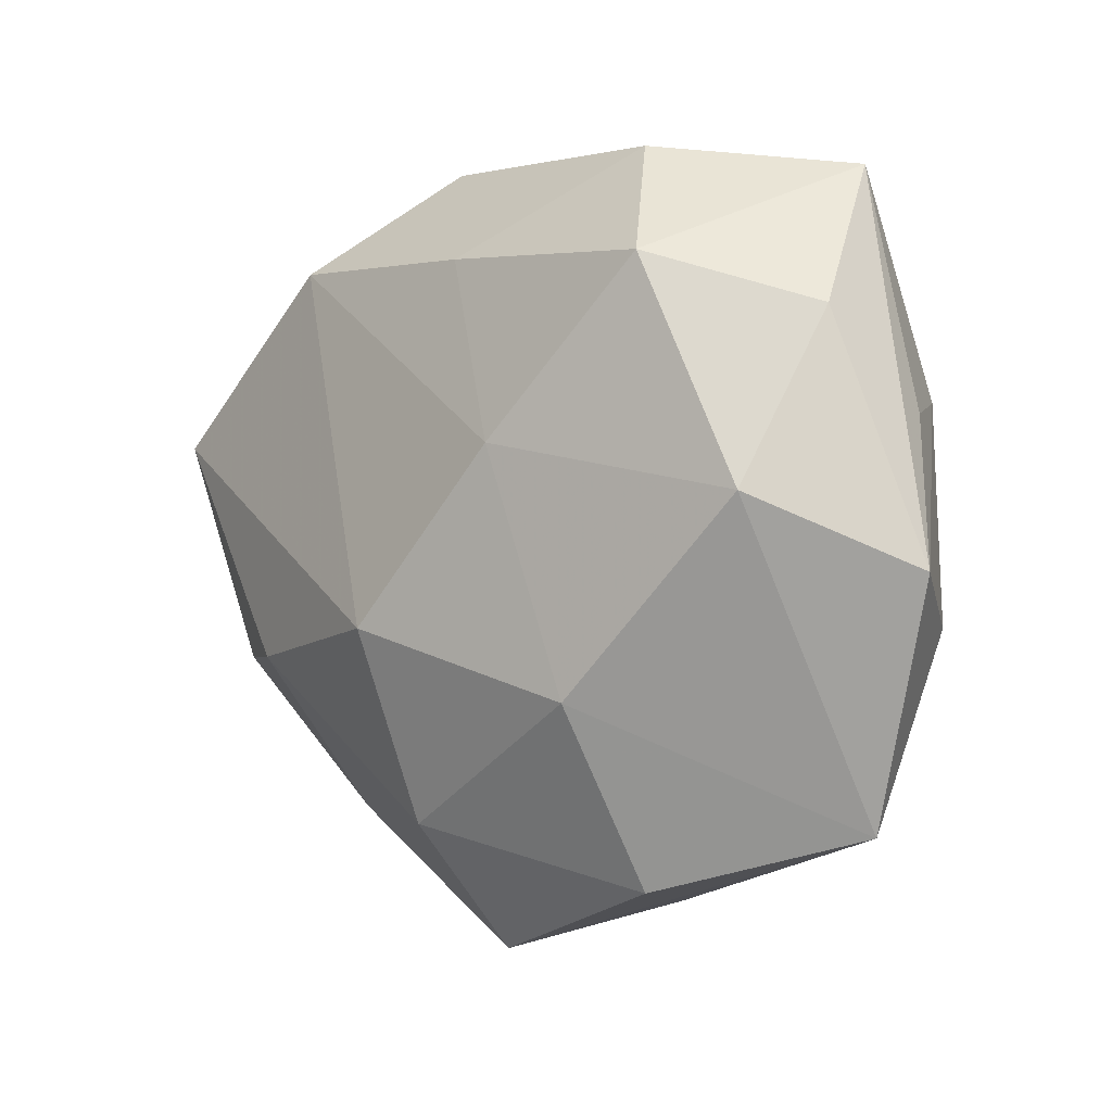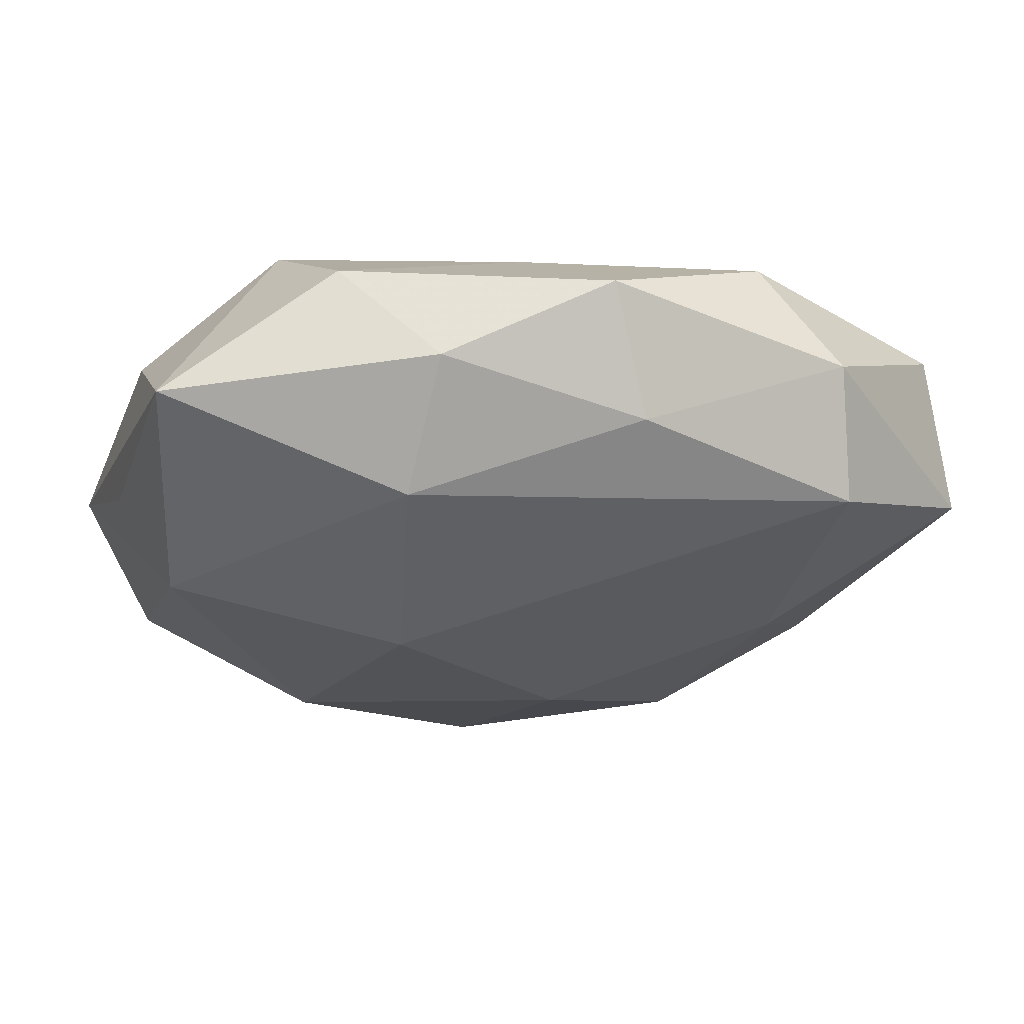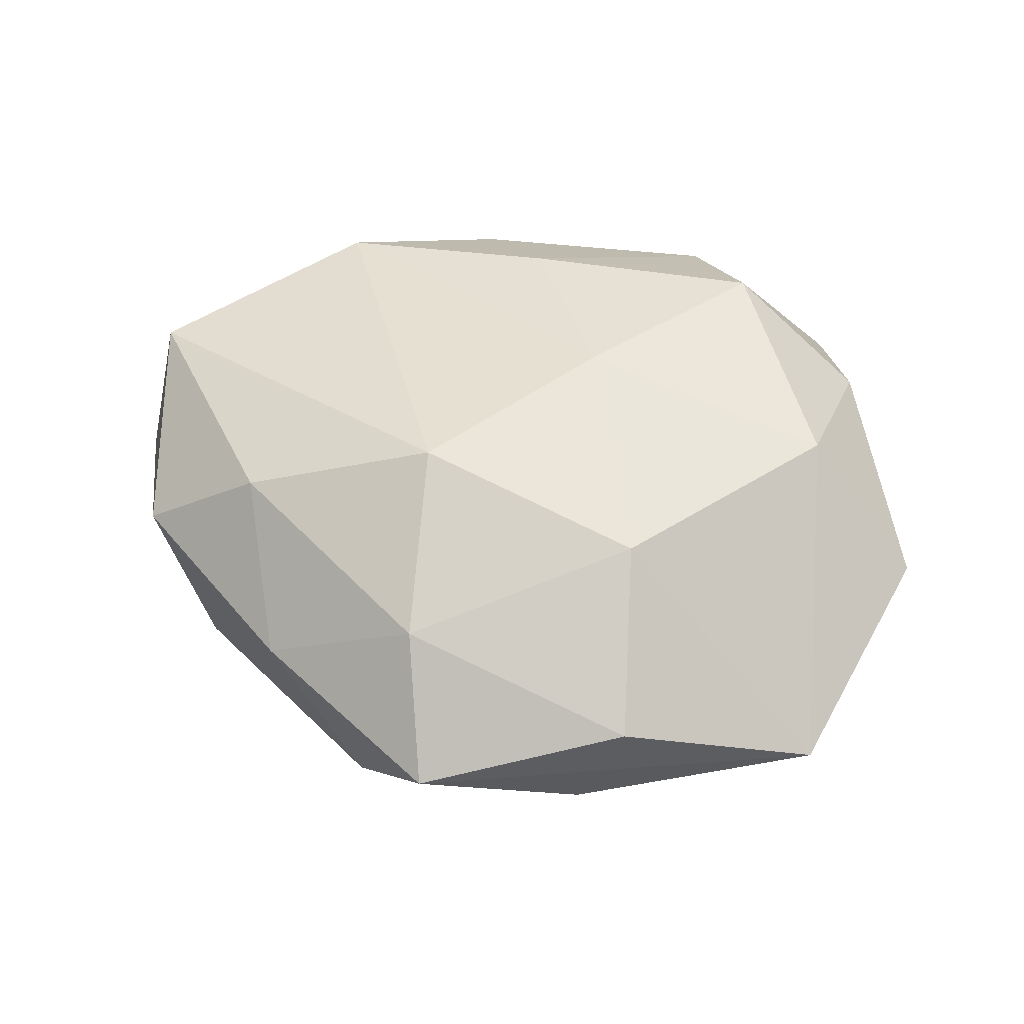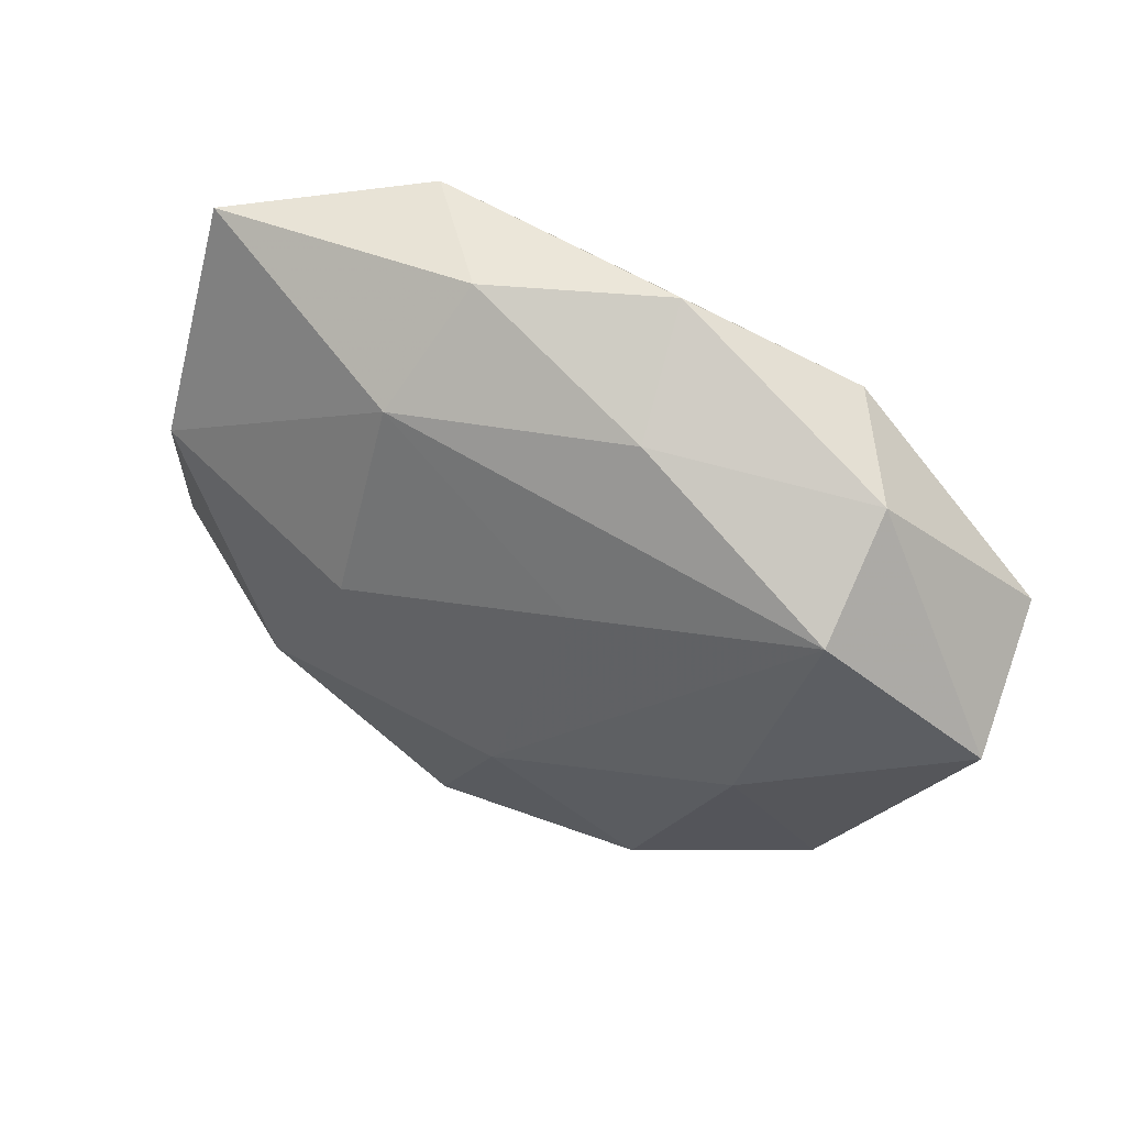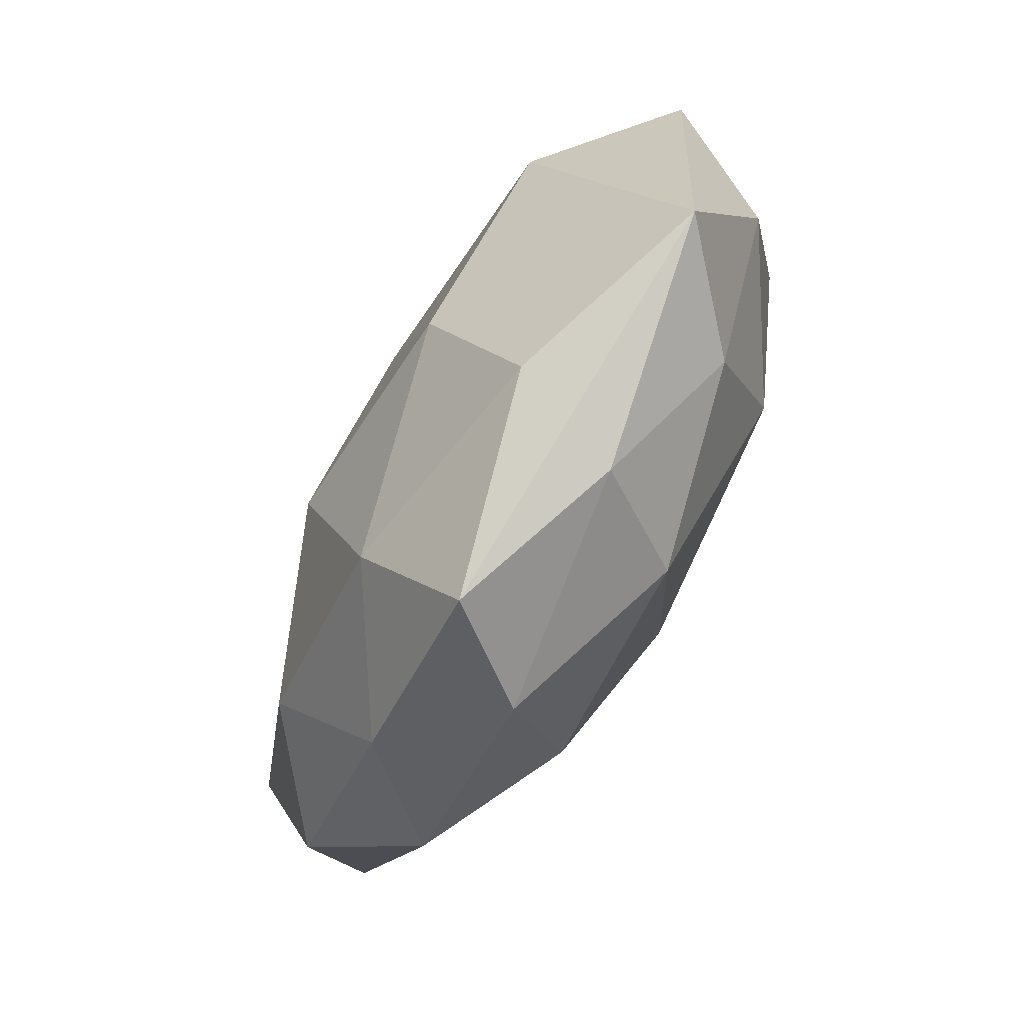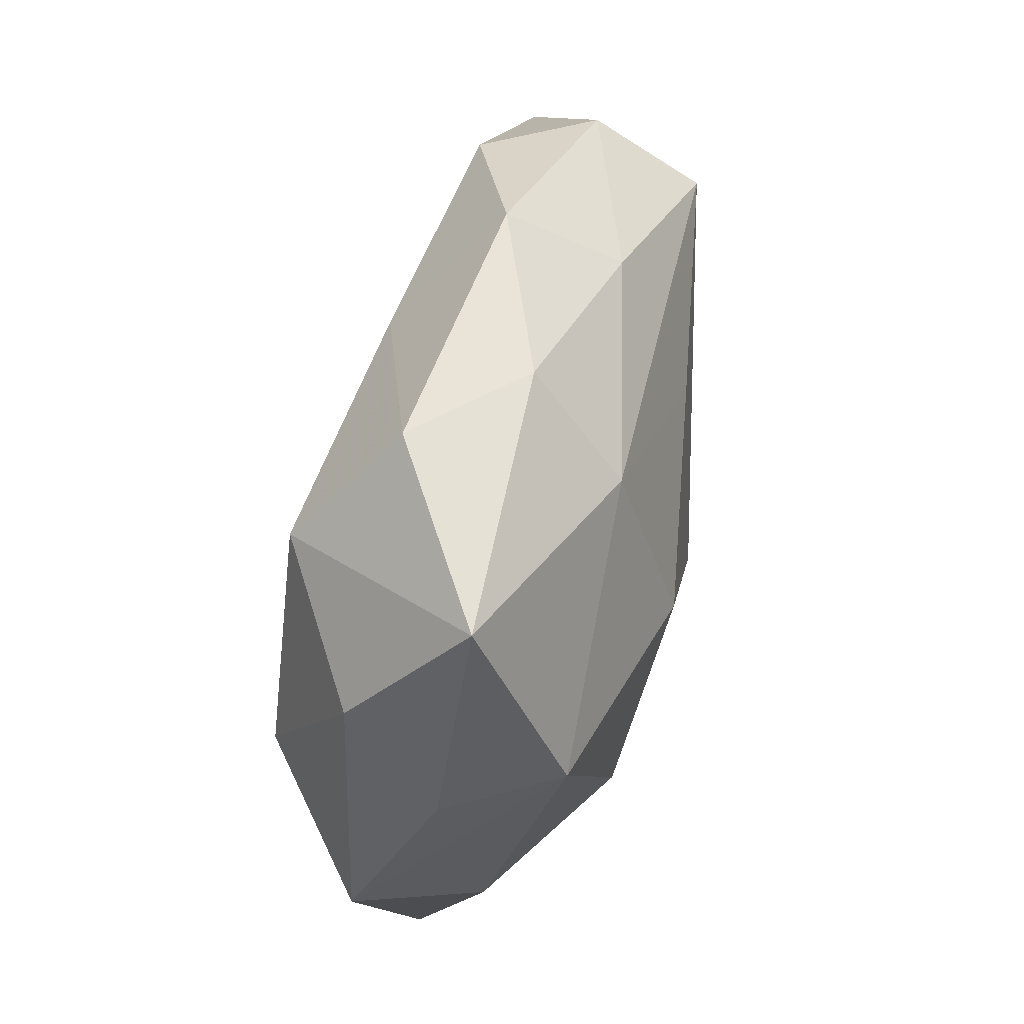
<metadata>
{"format":"obj","ext":"obj","renderer":"f3d","projection":"perspective","resolution":1024,"background":"white","views":[{"elev":-1.5,"azim":40.3,"up":"+Y"},{"elev":61.4,"azim":176.8,"up":"+Y"},{"elev":56.2,"azim":10.7,"up":"+Z"},{"elev":50.9,"azim":-150.5,"up":"+Y"},{"elev":-78.8,"azim":62.1,"up":"+Y"},{"elev":59.6,"azim":104.4,"up":"+Y"}]}
</metadata>
<code>
v 0.007342 0.02251 -0.01139
v -0.008322 -0.008065 0.01685
v 0.03258 0.008338 -0.002639
v -0.02276 0.02281 0.008268
v -0.006856 -0.02411 0.01119
v -0.009907 0.01108 -0.0137
v 0.03235 -0.00805 -0.006249
v 0.03064 -0.02389 0.000545
v -0.03894 0.008331 0.007298
v -0.02375 -0.003153 -0.01222
v 0.021 -0.02181 -0.007729
v 0.004685 0.006421 0.01589
v 0.01369 -0.02867 0.007223
v -0.00418 -0.007874 -0.0164
v 0.01158 -0.01373 0.01487
v -0.02878 -0.01744 -0.00568
v -0.02898 0.02169 -0.0008301
v -0.01002 0.03082 0.00255
v 0.0039 -0.02426 -0.01157
v -0.01197 0.02488 -0.006892
v -0.01089 -0.03009 -0.00514
v 0.009965 -0.03031 -0.002699
v -0.01504 -0.01949 -0.01201
v 0.00879 0.006622 -0.01698
v 0.02974 0.01631 0.005445
v 0.01761 0.02059 0.01326
v 0.03744 -0.003905 0.003839
v -0.0252 -0.01059 0.01097
v 0.02701 0.002069 0.01326
v 0.02667 0.02842 -0.004266
v -0.02909 0.0156 -0.01023
v -0.03595 -0.0108 0.002631
v 0.01824 -0.01003 -0.01442
v -0.003206 0.02204 0.01084
v 0.02783 0.01003 -0.01218
v 0.004126 0.03041 -0.003326
v -0.02063 -0.02374 0.003103
v -0.04066 0.002871 -0.004555
v 0.01205 0.0303 0.005096
v -0.00394 -0.03481 0.003326
f 8 29 15
f 25 29 27
f 27 29 8
f 13 40 8
f 8 15 13
f 5 40 13
f 13 15 5
f 12 15 29
f 8 40 22
f 24 35 33
f 24 33 14
f 14 33 19
f 21 22 40
f 19 22 21
f 37 40 5
f 37 32 16
f 16 21 37
f 37 21 40
f 17 9 4
f 25 27 30
f 38 32 9
f 9 17 38
f 38 17 31
f 16 32 38
f 26 29 25
f 26 12 29
f 25 30 26
f 4 9 2
f 2 12 4
f 5 15 2
f 15 12 2
f 7 33 35
f 7 27 8
f 35 27 7
f 19 33 11
f 8 22 11
f 11 22 19
f 11 7 8
f 33 7 11
f 23 21 16
f 23 14 19
f 19 21 23
f 3 27 35
f 35 30 3
f 3 30 27
f 4 12 34
f 12 26 34
f 9 32 28
f 28 2 9
f 5 2 28
f 28 37 5
f 32 37 28
f 10 38 31
f 31 14 10
f 14 23 10
f 16 38 10
f 10 23 16
f 1 36 30
f 1 35 24
f 1 30 35
f 31 17 20
f 20 1 31
f 36 1 20
f 39 34 26
f 39 26 30
f 30 36 39
f 6 1 24
f 31 1 6
f 24 14 6
f 6 14 31
f 18 20 17
f 36 20 18
f 18 17 4
f 18 39 36
f 4 34 18
f 34 39 18

</code>
